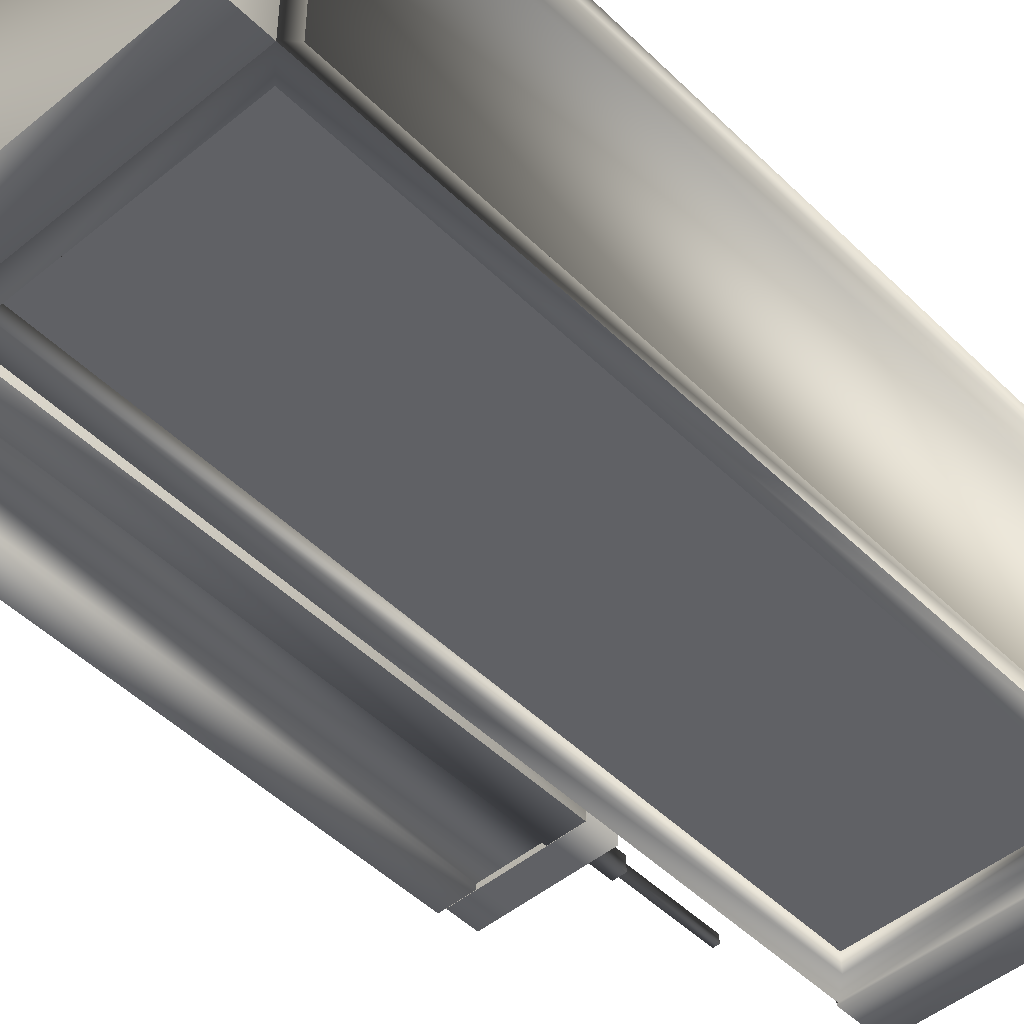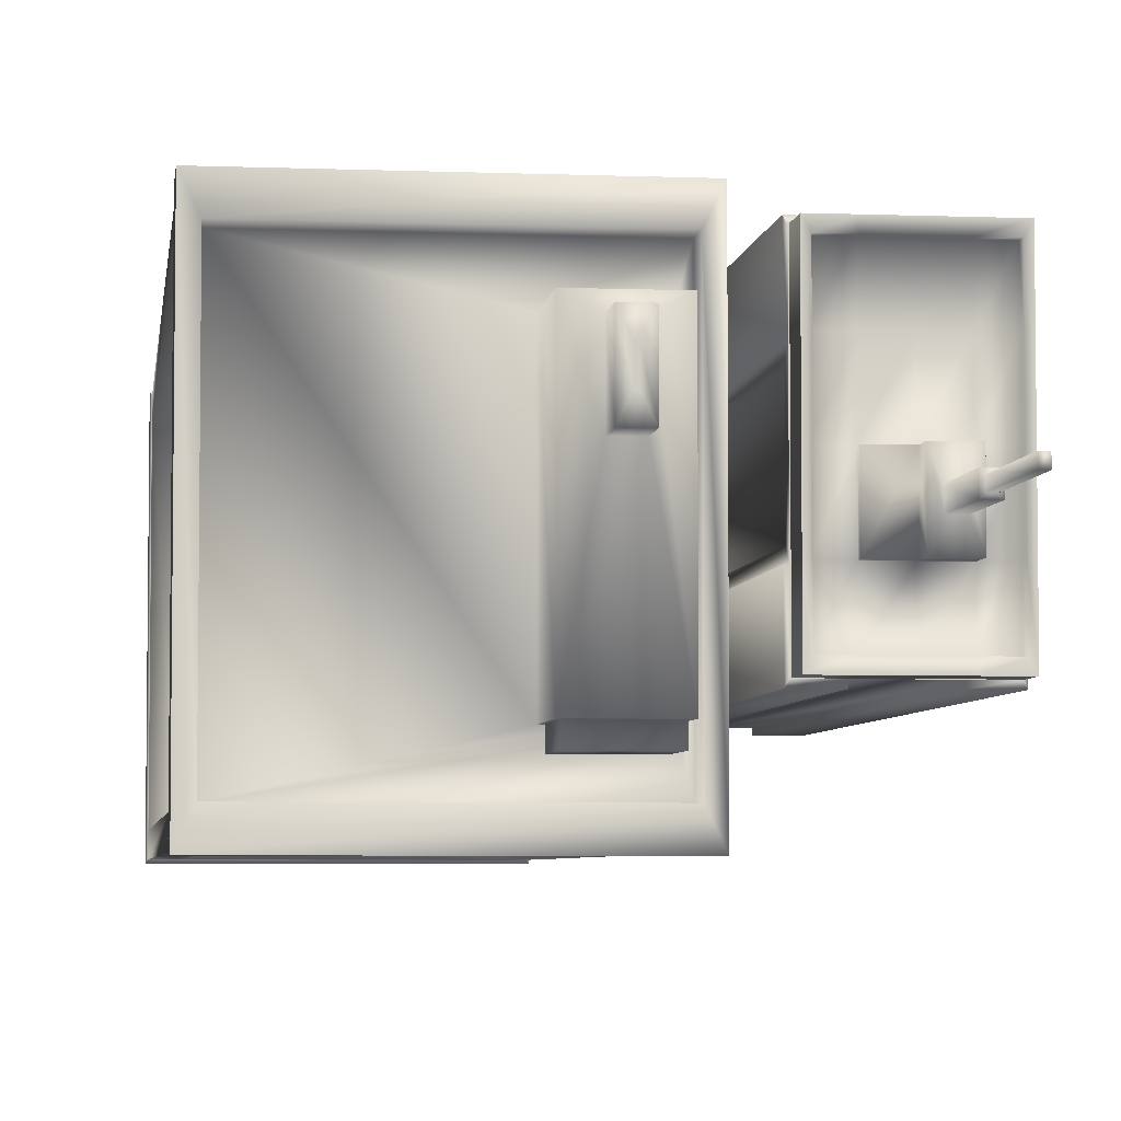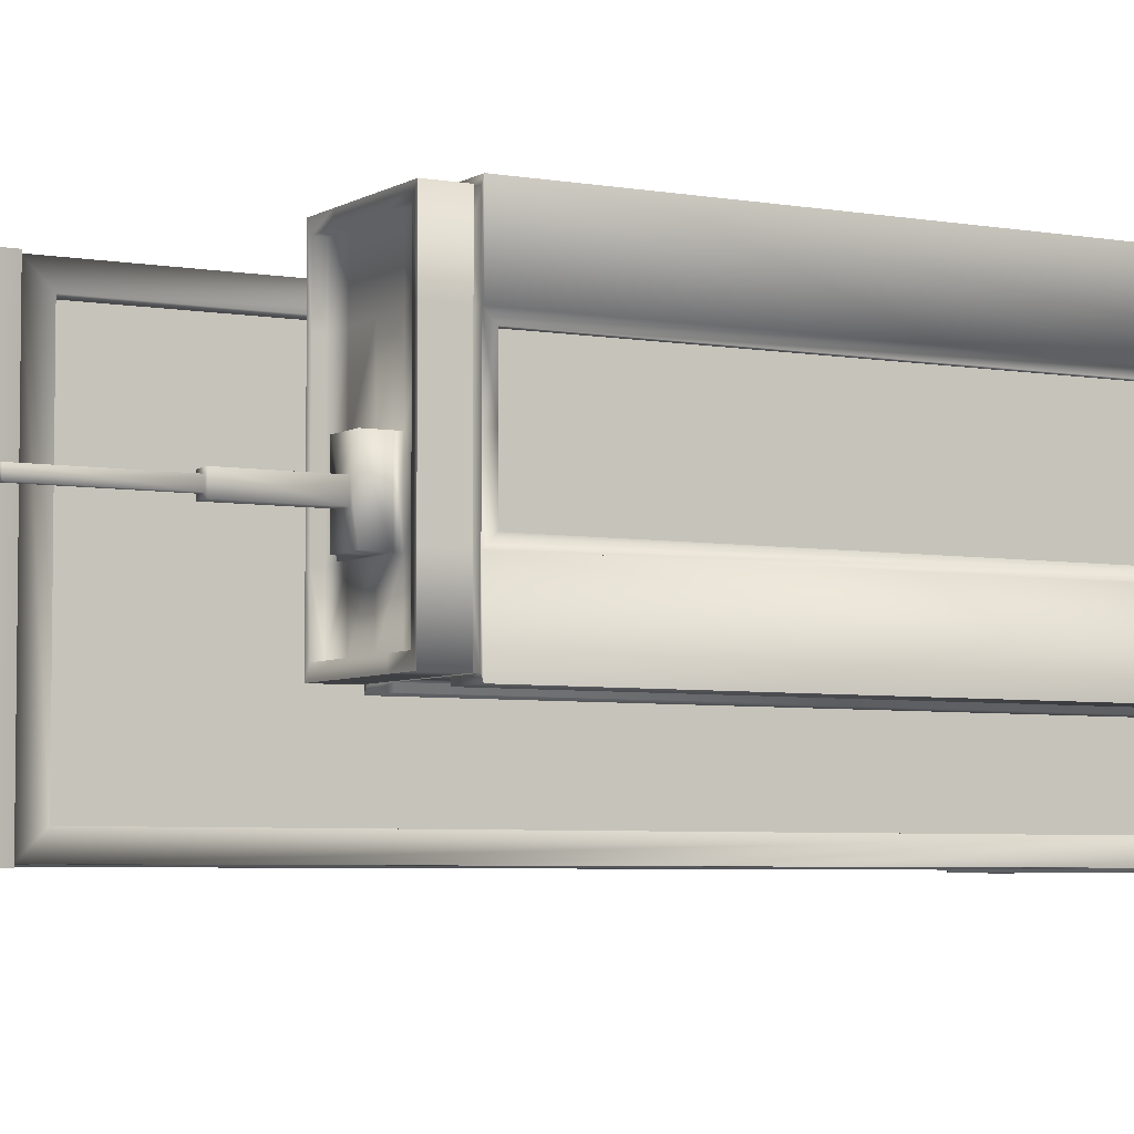
<metadata>
{"format":"obj","ext":"obj","renderer":"f3d","projection":"perspective","resolution":1024,"background":"white","views":[{"elev":-48.4,"azim":42.6,"up":"+Z"},{"elev":-4.9,"azim":172.9,"up":"+Z"},{"elev":-4.9,"azim":-119.5,"up":"+Z"}]}
</metadata>
<code>
v  4.939 7.622 -3.533
v  4.939 7.622 3.003
v  4.939 -9.527 3.003
v  4.939 -9.527 -3.533
v  -0.703 8.085 -3.995
v  -0.703 8.085 3.466
v  -0.7277 8.085 3.516
v  -0.7277 8.085 -4.046
v  5.41 -11.15 -4.046
v  5.41 -11.15 3.516
v  -0.7277 -11.15 3.516
v  -0.7277 -11.15 -4.046
v  5.124 9.24 -3.466
v  5.124 9.24 2.937
v  5.41 9.24 3.516
v  5.41 9.24 -4.046
v  -0.4423 9.24 -3.466
v  -0.7277 9.24 -4.046
v  -0.4423 9.24 2.937
v  -0.7277 9.24 3.516
v  5.124 8.628 -3.466
v  5.124 8.628 2.937
v  -0.4423 8.628 -3.466
v  -0.4423 8.628 2.937
v  1.345 8.628 -2.585
v  1.345 8.628 2.056
v  -0.2001 8.628 -2.585
v  -0.2001 8.628 2.056
v  1.345 10.4 -2.585
v  1.345 10.4 2.056
v  -0.126 10.19 -2.919
v  1.271 10.19 -2.919
v  1.271 8.835 -2.919
v  -0.126 8.835 -2.919
v  -0.2001 10.4 2.056
v  -0.2001 10.4 -2.585
v  -0.126 8.835 -2.585
v  1.271 8.835 -2.585
v  -0.126 10.19 -2.585
v  1.271 10.19 -2.585
v  0.807 10.4 0.4544
v  0.807 10.4 1.794
v  0.3379 10.4 0.4544
v  0.3379 10.4 1.794
v  0.807 11.15 0.4544
v  0.807 11.15 1.794
v  0.3379 11.15 0.4544
v  0.3379 11.15 1.794
v  0.6039 11.15 0.867
v  0.6039 11.15 1.382
v  0.541 11.15 0.867
v  0.541 11.15 1.382
v  5.385 8.085 -3.995
v  5.41 8.085 -4.046
v  5.385 -9.99 3.466
v  -0.703 -9.99 3.466
v  -0.7277 -9.99 3.516
v  5.41 -9.99 3.516
v  5.385 8.085 3.466
v  5.41 8.085 3.516
v  -0.703 -9.99 -3.995
v  -0.7277 -9.99 -4.046
v  4.922 -9.527 3.02
v  -0.2403 -9.527 3.02
v  -0.2403 -9.527 3.466
v  4.922 -9.527 3.466
v  4.922 7.622 3.02
v  4.922 7.622 3.466
v  -0.2403 7.622 3.02
v  -0.2403 7.622 3.466
v  5.41 -9.99 -4.046
v  5.385 -9.99 -3.995
v  5.385 -9.527 -3.533
v  5.385 -9.527 3.003
v  5.385 7.622 -3.533
v  5.385 7.622 3.003
v  -0.2403 -9.527 -3.995
v  4.922 -9.527 -3.995
v  -0.2403 7.622 -3.995
v  4.922 7.622 -3.995
v  -0.703 -9.527 3.003
v  -0.703 -9.527 -3.533
v  -0.703 7.622 3.003
v  -0.703 7.622 -3.533
v  -0.2403 -9.527 -3.549
v  4.922 -9.527 -3.549
v  -0.2403 7.622 -3.549
v  4.922 7.622 -3.549
v  -0.257 -9.527 3.003
v  -0.257 -9.527 -3.533
v  -0.257 7.622 3.003
v  -0.257 7.622 -3.533
o Highr
g Highr
f 1 2 3
f 4 1 3
f 5 6 7
f 8 5 7
f 9 10 11
f 12 9 11
f 13 14 15
f 16 13 15
f 17 13 16
f 18 17 16
f 19 17 18
f 20 19 18
f 14 19 20
f 15 14 20
f 21 22 14
f 13 21 14
f 23 21 13
f 17 23 13
f 24 23 17
f 19 24 17
f 22 24 19
f 14 22 19
f 25 26 22
f 21 25 22
f 27 25 21
f 23 27 21
f 28 27 23
f 24 28 23
f 26 28 24
f 22 26 24
f 29 30 26
f 25 29 26
f 31 32 33
f 34 31 33
f 35 36 27
f 28 35 27
f 30 35 28
f 26 30 28
f 37 38 25
f 27 37 25
f 39 37 27
f 36 39 27
f 40 39 36
f 29 40 36
f 38 40 29
f 25 38 29
f 34 33 38
f 37 34 38
f 31 34 37
f 39 31 37
f 32 31 39
f 40 32 39
f 33 32 40
f 38 33 40
f 41 42 30
f 29 41 30
f 43 41 29
f 36 43 29
f 44 43 36
f 35 44 36
f 42 44 35
f 30 42 35
f 45 46 42
f 41 45 42
f 47 45 41
f 43 47 41
f 48 47 43
f 44 48 43
f 46 48 44
f 42 46 44
f 49 50 46
f 45 49 46
f 51 49 45
f 47 51 45
f 52 51 47
f 48 52 47
f 50 52 48
f 46 50 48
f 53 5 8
f 54 53 8
f 55 56 57
f 58 55 57
f 6 59 60
f 7 6 60
f 56 61 62
f 57 56 62
f 63 64 65
f 66 63 65
f 67 63 66
f 68 67 66
f 69 67 68
f 70 69 68
f 64 69 70
f 65 64 70
f 71 58 10
f 9 71 10
f 60 54 16
f 15 60 16
f 62 71 9
f 12 62 9
f 54 8 18
f 16 54 18
f 57 62 12
f 11 57 12
f 8 7 20
f 18 8 20
f 58 57 11
f 10 58 11
f 7 60 15
f 20 7 15
f 72 55 58
f 71 72 58
f 59 53 54
f 60 59 54
f 61 72 71
f 62 61 71
f 51 52 50
f 49 51 50
f 73 74 55
f 72 73 55
f 75 73 72
f 53 75 72
f 76 75 53
f 59 76 53
f 74 76 59
f 55 74 59
f 77 78 72
f 61 77 72
f 79 77 61
f 5 79 61
f 80 79 5
f 53 80 5
f 78 80 53
f 72 78 53
f 81 82 61
f 56 81 61
f 83 81 56
f 6 83 56
f 84 83 6
f 5 84 6
f 82 84 5
f 61 82 5
f 66 65 56
f 55 66 56
f 68 66 55
f 59 68 55
f 70 68 59
f 6 70 59
f 65 70 6
f 56 65 6
f 4 3 74
f 73 4 74
f 1 4 73
f 75 1 73
f 2 1 75
f 76 2 75
f 3 2 76
f 74 3 76
f 85 86 78
f 77 85 78
f 87 85 77
f 79 87 77
f 88 87 79
f 80 88 79
f 86 88 80
f 78 86 80
f 89 90 82
f 81 89 82
f 91 89 81
f 83 91 81
f 92 91 83
f 84 92 83
f 90 92 84
f 82 90 84
v  -0.2403 7.622 -3.549
v  4.922 7.622 -3.549
v  4.922 -9.527 -3.549
v  -0.2403 -9.527 -3.549
v  -0.257 7.622 3.003
v  -0.257 7.622 -3.533
v  -0.257 -9.527 -3.533
v  -0.257 -9.527 3.003
v  4.922 7.622 3.02
v  -0.2403 7.622 3.02
v  -0.2403 -9.527 3.02
v  4.922 -9.527 3.02
o Object007
g Object007
f 93 94 95
f 96 93 95
f 97 98 99
f 100 97 99
f 101 102 103
f 104 101 103
v  -5.165 3.944 1.057
v  -5.165 3.944 -0.1532
v  -5.165 -10.92 -0.1532
v  -5.165 -10.92 1.057
v  -5.165 3.944 2.268
v  -5.165 -10.92 2.268
v  -3.11 5.006 -1.806
v  -2.367 5.006 -1.806
v  -2.367 4.274 -1.806
v  -3.11 4.274 -1.806
v  -2.367 5.006 -0.3745
v  -2.367 4.274 -0.3745
v  -3.852 5.006 -1.806
v  -3.852 4.274 -1.806
v  -4.595 5.006 -1.806
v  -4.595 4.274 -1.806
v  -5.338 5.006 -1.806
v  -5.338 4.274 -1.806
v  -5.338 5.006 -0.3745
v  -5.338 4.274 -0.3745
v  -2.367 5.006 1.057
v  -2.367 4.274 1.057
v  -5.338 5.006 1.057
v  -5.338 4.274 1.057
v  -2.367 5.006 2.489
v  -2.367 4.274 2.489
v  -5.338 5.006 2.489
v  -5.338 4.274 2.489
v  -2.367 5.006 3.921
v  -3.11 5.006 3.921
v  -3.11 4.274 3.921
v  -2.367 4.274 3.921
v  -3.852 5.006 3.921
v  -3.852 4.274 3.921
v  -4.595 5.006 3.921
v  -4.595 4.274 3.921
v  -5.338 5.006 3.921
v  -5.338 4.274 3.921
o Object008
g Object008
f 105 106 107
f 108 105 107
f 109 105 108
f 110 109 108
f 111 112 113
f 114 111 113
f 112 115 116
f 113 112 116
f 117 111 114
f 118 117 114
f 119 117 118
f 120 119 118
f 121 119 120
f 122 121 120
f 123 121 122
f 124 123 122
f 115 125 126
f 116 115 126
f 127 123 124
f 128 127 124
f 125 129 130
f 126 125 130
f 131 127 128
f 132 131 128
f 133 134 135
f 136 133 135
f 129 133 136
f 130 129 136
f 134 137 138
f 135 134 138
f 137 139 140
f 138 137 140
f 141 131 132
f 142 141 132
f 139 141 142
f 140 139 142
v  -3.11 4.165 -1.931
v  -2.295 4.165 -1.931
v  -2.295 -11.14 -1.931
v  -3.11 -11.14 -1.931
v  -3.852 4.165 -1.806
v  -3.11 4.165 -1.806
v  -3.11 -11.14 -1.806
v  -3.852 -11.14 -1.806
v  -4.595 4.165 -1.806
v  -4.595 -11.14 -1.806
v  -5.41 4.165 -1.931
v  -4.595 4.165 -1.931
v  -4.595 -11.14 -1.931
v  -5.41 -11.14 -1.931
v  -5.41 4.165 -0.3745
v  -5.41 -11.14 -0.3745
v  -5.41 4.165 4.046
v  -5.41 4.165 2.489
v  -5.41 -11.14 2.489
v  -5.41 -11.14 4.046
v  -4.595 4.165 4.046
v  -4.595 -11.14 4.046
v  -3.852 4.165 3.921
v  -4.595 4.165 3.921
v  -4.595 -11.14 3.921
v  -3.852 -11.14 3.921
v  -3.11 4.165 3.921
v  -3.11 -11.14 3.921
v  -2.295 4.165 4.046
v  -3.11 4.165 4.046
v  -3.11 -11.14 4.046
v  -2.295 -11.14 4.046
v  -2.295 4.165 2.489
v  -2.295 -11.14 2.489
v  -2.581 3.912 1.057
v  -2.581 3.912 2.236
v  -2.581 -10.88 2.236
v  -2.581 -10.88 1.057
v  -2.581 3.912 -0.1211
v  -2.581 -10.88 -0.1211
v  -2.295 4.165 -0.3745
v  -2.295 -11.14 -0.3745
v  -3.11 4.797 -0.3745
v  -2.509 4.797 -0.3745
v  -2.509 4.797 -1.561
v  -3.11 4.797 -1.561
v  -3.852 4.797 -0.3745
v  -3.852 4.797 -1.561
v  -4.595 4.797 -0.3745
v  -4.595 4.797 -1.561
v  -5.196 4.797 -0.3745
v  -5.196 4.797 -1.561
v  -3.11 4.797 1.057
v  -2.509 4.797 1.057
v  -3.852 4.942 1.057
v  -3.11 4.942 1.057
v  -3.11 4.942 -0.3745
v  -3.852 4.942 -0.3745
v  -4.301 9.673 0.4494
v  -4.146 9.673 0.4494
v  -4.146 9.673 0.2333
v  -4.301 9.673 0.2333
v  -5.196 4.797 1.057
v  -4.595 4.797 1.057
v  -3.11 4.797 2.489
v  -2.509 4.797 2.489
v  -3.852 4.797 2.489
v  -3.852 4.797 1.057
v  -4.595 4.797 2.489
v  -5.196 4.797 2.489
v  -3.11 4.797 3.675
v  -2.509 4.797 3.675
v  -3.852 4.797 3.675
v  -4.595 4.797 3.675
v  -5.196 4.797 3.675
v  -3.11 -11.14 2.489
v  -2.367 -11.14 2.489
v  -2.367 -11.14 3.921
v  -3.852 -11.14 2.489
v  -4.595 -11.14 2.489
v  -5.338 -11.14 2.489
v  -5.338 -11.14 3.921
v  -3.11 -11.14 1.057
v  -2.367 -11.14 1.057
v  -3.852 -11.14 1.057
v  -4.595 -11.14 1.057
v  -5.338 -11.14 1.057
v  -3.11 -11.14 -0.3745
v  -2.367 -11.14 -0.3745
v  -3.852 -11.14 -0.3745
v  -4.595 -11.14 -0.3745
v  -5.338 -11.14 -0.3745
v  -2.367 -11.14 -1.806
v  -5.338 -11.14 -1.806
v  -3.11 4.274 -1.275
v  -2.674 4.274 -1.275
v  -2.674 4.165 -1.275
v  -3.11 4.165 -1.275
v  -2.674 4.274 -0.3745
v  -2.674 4.165 -0.3745
v  -3.852 4.274 -1.275
v  -3.852 4.165 -1.275
v  -4.595 4.274 -1.275
v  -4.595 4.165 -1.275
v  -5.031 4.274 -1.275
v  -5.031 4.165 -1.275
v  -5.031 4.274 -0.3745
v  -5.031 4.165 -0.3745
v  -2.674 4.274 1.057
v  -2.674 4.165 1.057
v  -5.031 4.274 1.057
v  -5.031 4.165 1.057
v  -2.674 4.274 2.489
v  -2.674 4.165 2.489
v  -5.031 4.274 2.489
v  -5.031 4.165 2.489
v  -2.674 4.274 3.39
v  -3.11 4.274 3.39
v  -3.11 4.165 3.39
v  -2.674 4.165 3.39
v  -3.852 4.274 3.39
v  -3.852 4.165 3.39
v  -4.595 4.274 3.39
v  -4.595 4.165 3.39
v  -5.031 4.274 3.39
v  -5.031 4.165 3.39
v  -3.11 5.006 -1.561
v  -2.509 5.006 -1.561
v  -2.367 5.006 -1.806
v  -3.11 5.006 -1.806
v  -2.509 5.006 -0.3745
v  -2.367 5.006 -0.3745
v  -3.852 5.006 -1.561
v  -3.852 5.006 -1.806
v  -4.595 5.006 -1.561
v  -4.595 5.006 -1.806
v  -5.196 5.006 -1.561
v  -5.338 5.006 -1.806
v  -5.196 5.006 -0.3745
v  -5.338 5.006 -0.3745
v  -2.509 5.006 1.057
v  -2.367 5.006 1.057
v  -5.196 5.006 1.057
v  -5.338 5.006 1.057
v  -2.509 5.006 2.489
v  -2.367 5.006 2.489
v  -5.196 5.006 2.489
v  -5.338 5.006 2.489
v  -2.509 5.006 3.675
v  -3.11 5.006 3.675
v  -3.11 5.006 3.921
v  -2.367 5.006 3.921
v  -3.852 5.006 3.675
v  -3.852 5.006 3.921
v  -4.595 5.006 3.675
v  -4.595 5.006 3.921
v  -5.196 5.006 3.675
v  -5.338 5.006 3.921
v  -2.367 4.165 -1.806
v  -3.11 4.274 -1.806
v  -2.367 4.274 -1.806
v  -2.367 4.165 -0.3745
v  -2.367 4.274 -0.3745
v  -3.852 4.274 -1.806
v  -4.595 4.274 -1.806
v  -5.338 4.165 -1.806
v  -5.338 4.274 -1.806
v  -5.338 4.165 -0.3745
v  -5.338 4.274 -0.3745
v  -2.367 4.165 1.057
v  -2.367 4.274 1.057
v  -5.338 4.165 1.057
v  -5.338 4.274 1.057
v  -2.367 4.165 2.489
v  -2.367 4.274 2.489
v  -5.338 4.165 2.489
v  -5.338 4.274 2.489
v  -2.367 4.165 3.921
v  -2.367 4.274 3.921
v  -3.11 4.274 3.921
v  -3.852 4.274 3.921
v  -4.595 4.274 3.921
v  -5.338 4.165 3.921
v  -5.338 4.274 3.921
v  -4.595 4.942 -0.3745
v  -4.595 4.942 1.057
v  -4.595 5.392 -0.3745
v  -3.852 5.392 -0.3745
v  -4.595 5.392 1.057
v  -3.852 5.392 1.057
v  -4.382 5.392 0.1528
v  -4.066 5.392 0.1528
v  -4.382 5.392 0.5299
v  -4.066 5.392 0.5299
v  -4.382 7.207 0.1528
v  -4.066 7.207 0.1528
v  -4.382 7.207 0.5299
v  -4.066 7.207 0.5299
v  -4.301 7.207 0.2333
v  -4.146 7.207 0.2333
v  -4.301 7.207 0.4494
v  -4.146 7.207 0.4494
v  -2.367 -10.88 1.057
v  -2.367 -10.88 2.236
v  -2.367 3.912 2.236
v  -2.367 3.912 1.057
v  -2.367 -10.88 -0.1211
v  -2.367 3.912 -0.1211
v  -5.338 -10.92 1.057
v  -5.338 -10.92 -0.1532
v  -5.338 3.944 -0.1532
v  -5.338 3.944 1.057
v  -5.338 -10.92 2.268
v  -5.338 3.944 2.268
v  -5.165 -10.92 1.057
v  -5.165 -10.92 -0.1532
v  -5.165 3.944 -0.1532
v  -5.165 3.944 1.057
v  -5.165 -10.92 2.268
v  -5.165 3.944 2.268
o Highrise_5
g Highrise_5
f 143 144 145
f 146 143 145
f 147 148 149
f 150 147 149
f 151 147 150
f 152 151 150
f 153 154 155
f 156 153 155
f 157 153 156
f 158 157 156
f 159 160 161
f 162 159 161
f 163 159 162
f 164 163 162
f 165 166 167
f 168 165 167
f 169 165 168
f 170 169 168
f 171 172 173
f 174 171 173
f 175 171 174
f 176 175 174
f 177 178 179
f 180 177 179
f 181 177 180
f 182 181 180
f 144 183 184
f 145 144 184
f 185 186 187
f 188 185 187
f 189 185 188
f 190 189 188
f 191 189 190
f 192 191 190
f 193 191 192
f 194 193 192
f 195 196 186
f 185 195 186
f 197 198 199
f 200 197 199
f 201 202 203
f 204 201 203
f 205 206 191
f 193 205 191
f 207 208 196
f 195 207 196
f 209 207 195
f 210 209 195
f 211 209 210
f 206 211 210
f 212 211 206
f 205 212 206
f 213 214 208
f 207 213 208
f 215 213 207
f 209 215 207
f 216 215 209
f 211 216 209
f 217 216 211
f 212 217 211
f 218 219 220
f 170 218 220
f 221 218 170
f 168 221 170
f 222 221 168
f 167 222 168
f 223 222 167
f 224 223 167
f 225 226 219
f 218 225 219
f 227 225 218
f 221 227 218
f 228 227 221
f 222 228 221
f 229 228 222
f 223 229 222
f 230 231 226
f 225 230 226
f 232 230 225
f 227 232 225
f 233 232 227
f 228 233 227
f 234 233 228
f 229 234 228
f 149 235 231
f 230 149 231
f 150 149 230
f 232 150 230
f 152 150 232
f 233 152 232
f 236 152 233
f 234 236 233
f 237 238 239
f 240 237 239
f 238 241 242
f 239 238 242
f 243 237 240
f 244 243 240
f 245 243 244
f 246 245 244
f 247 245 246
f 248 247 246
f 249 247 248
f 250 249 248
f 241 251 252
f 242 241 252
f 253 249 250
f 254 253 250
f 251 255 256
f 252 251 256
f 257 253 254
f 258 257 254
f 259 260 261
f 262 259 261
f 255 259 262
f 256 255 262
f 260 263 264
f 261 260 264
f 263 265 266
f 264 263 266
f 267 257 258
f 268 267 258
f 265 267 268
f 266 265 268
f 269 270 271
f 272 269 271
f 270 273 274
f 271 270 274
f 275 269 272
f 276 275 272
f 277 275 276
f 278 277 276
f 279 277 278
f 280 279 278
f 281 279 280
f 282 281 280
f 273 283 284
f 274 273 284
f 285 281 282
f 286 285 282
f 283 287 288
f 284 283 288
f 289 285 286
f 290 289 286
f 291 292 293
f 294 291 293
f 287 291 294
f 288 287 294
f 292 295 296
f 293 292 296
f 295 297 298
f 296 295 298
f 299 289 290
f 300 299 290
f 297 299 300
f 298 297 300
f 188 187 270
f 269 188 270
f 187 186 273
f 270 187 273
f 190 188 269
f 275 190 269
f 192 190 275
f 277 192 275
f 194 192 277
f 279 194 277
f 193 194 279
f 281 193 279
f 186 196 283
f 273 186 283
f 205 193 281
f 285 205 281
f 196 208 287
f 283 196 287
f 212 205 285
f 289 212 285
f 214 213 292
f 291 214 292
f 208 214 291
f 287 208 291
f 213 215 295
f 292 213 295
f 215 216 297
f 295 215 297
f 217 212 289
f 299 217 289
f 216 217 299
f 297 216 299
f 240 239 301
f 148 240 301
f 238 237 302
f 303 238 302
f 239 242 304
f 301 239 304
f 241 238 303
f 305 241 303
f 244 240 148
f 147 244 148
f 237 243 306
f 302 237 306
f 246 244 147
f 151 246 147
f 243 245 307
f 306 243 307
f 248 246 151
f 308 248 151
f 245 247 309
f 307 245 309
f 250 248 308
f 310 250 308
f 247 249 311
f 309 247 311
f 242 252 312
f 304 242 312
f 251 241 305
f 313 251 305
f 254 250 310
f 314 254 310
f 249 253 315
f 311 249 315
f 252 256 316
f 312 252 316
f 255 251 313
f 317 255 313
f 258 254 314
f 318 258 314
f 253 257 319
f 315 253 319
f 262 261 169
f 320 262 169
f 260 259 321
f 322 260 321
f 256 262 320
f 316 256 320
f 259 255 317
f 321 259 317
f 261 264 165
f 169 261 165
f 263 260 322
f 323 263 322
f 264 266 166
f 165 264 166
f 265 263 323
f 324 265 323
f 268 258 318
f 325 268 318
f 257 267 326
f 319 257 326
f 266 268 325
f 166 266 325
f 267 265 324
f 326 267 324
f 146 145 235
f 149 146 235
f 143 146 149
f 148 143 149
f 144 143 148
f 301 144 148
f 145 184 231
f 235 145 231
f 183 144 301
f 304 183 301
f 184 183 304
f 231 184 304
f 156 155 152
f 236 156 152
f 154 153 308
f 151 154 308
f 155 154 151
f 152 155 151
f 158 156 236
f 234 158 236
f 157 158 234
f 310 157 234
f 153 157 310
f 308 153 310
f 162 161 223
f 224 162 223
f 160 159 325
f 318 160 325
f 161 160 318
f 223 161 318
f 164 162 224
f 167 164 224
f 163 164 167
f 166 163 167
f 159 163 166
f 325 159 166
f 174 173 170
f 220 174 170
f 172 171 320
f 169 172 320
f 173 172 169
f 170 173 169
f 176 174 220
f 219 176 220
f 175 176 219
f 316 175 219
f 171 175 316
f 320 171 316
f 200 199 185
f 189 200 185
f 198 197 210
f 195 198 210
f 199 198 195
f 185 199 195
f 327 200 189
f 191 327 189
f 328 327 191
f 206 328 191
f 197 328 206
f 210 197 206
f 329 330 200
f 327 329 200
f 331 329 327
f 328 331 327
f 332 331 328
f 197 332 328
f 330 332 197
f 200 330 197
f 333 334 330
f 329 333 330
f 335 333 329
f 331 335 329
f 336 335 331
f 332 336 331
f 334 336 332
f 330 334 332
f 337 338 334
f 333 337 334
f 339 337 333
f 335 339 333
f 340 339 335
f 336 340 335
f 338 340 336
f 334 338 336
f 341 342 338
f 337 341 338
f 343 341 337
f 339 343 337
f 344 343 339
f 340 344 339
f 342 344 340
f 338 342 340
f 204 203 342
f 341 204 342
f 201 204 341
f 343 201 341
f 202 201 343
f 344 202 343
f 203 202 344
f 342 203 344
f 345 346 219
f 226 345 219
f 347 348 312
f 316 347 312
f 346 347 316
f 219 346 316
f 349 345 226
f 231 349 226
f 350 349 231
f 304 350 231
f 348 350 304
f 312 348 304
f 180 179 346
f 345 180 346
f 178 177 348
f 347 178 348
f 179 178 347
f 346 179 347
f 182 180 345
f 349 182 345
f 181 182 349
f 350 181 349
f 177 181 350
f 348 177 350
f 351 352 234
f 229 351 234
f 353 354 314
f 310 353 314
f 352 353 310
f 234 352 310
f 355 351 229
f 223 355 229
f 356 355 223
f 318 356 223
f 354 356 318
f 314 354 318
f 357 358 352
f 351 357 352
f 359 360 354
f 353 359 354
f 358 359 353
f 352 358 353
f 361 357 351
f 355 361 351
f 362 361 355
f 356 362 355
f 360 362 356
f 354 360 356

</code>
